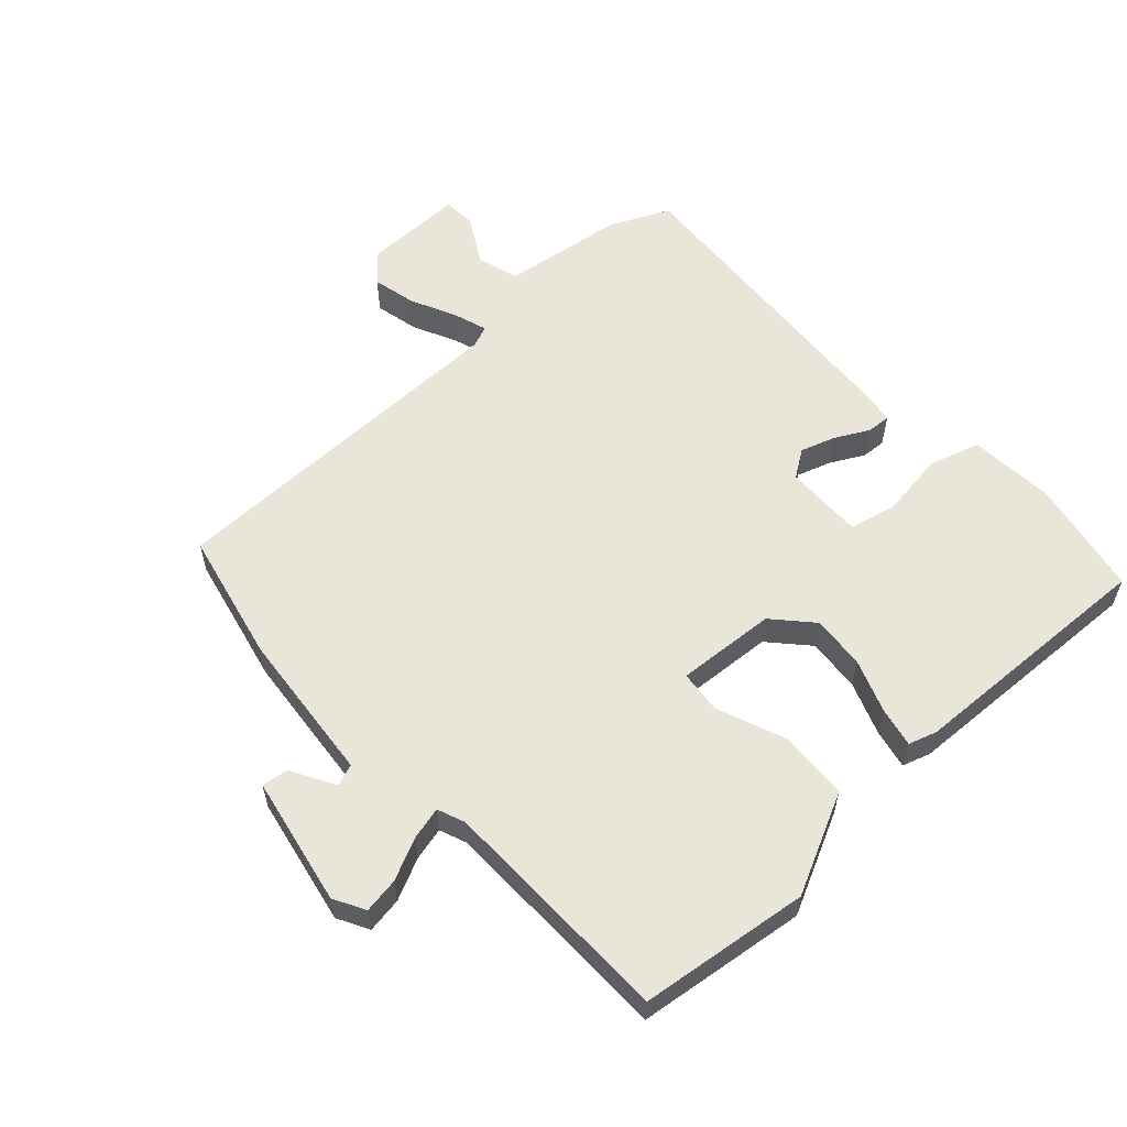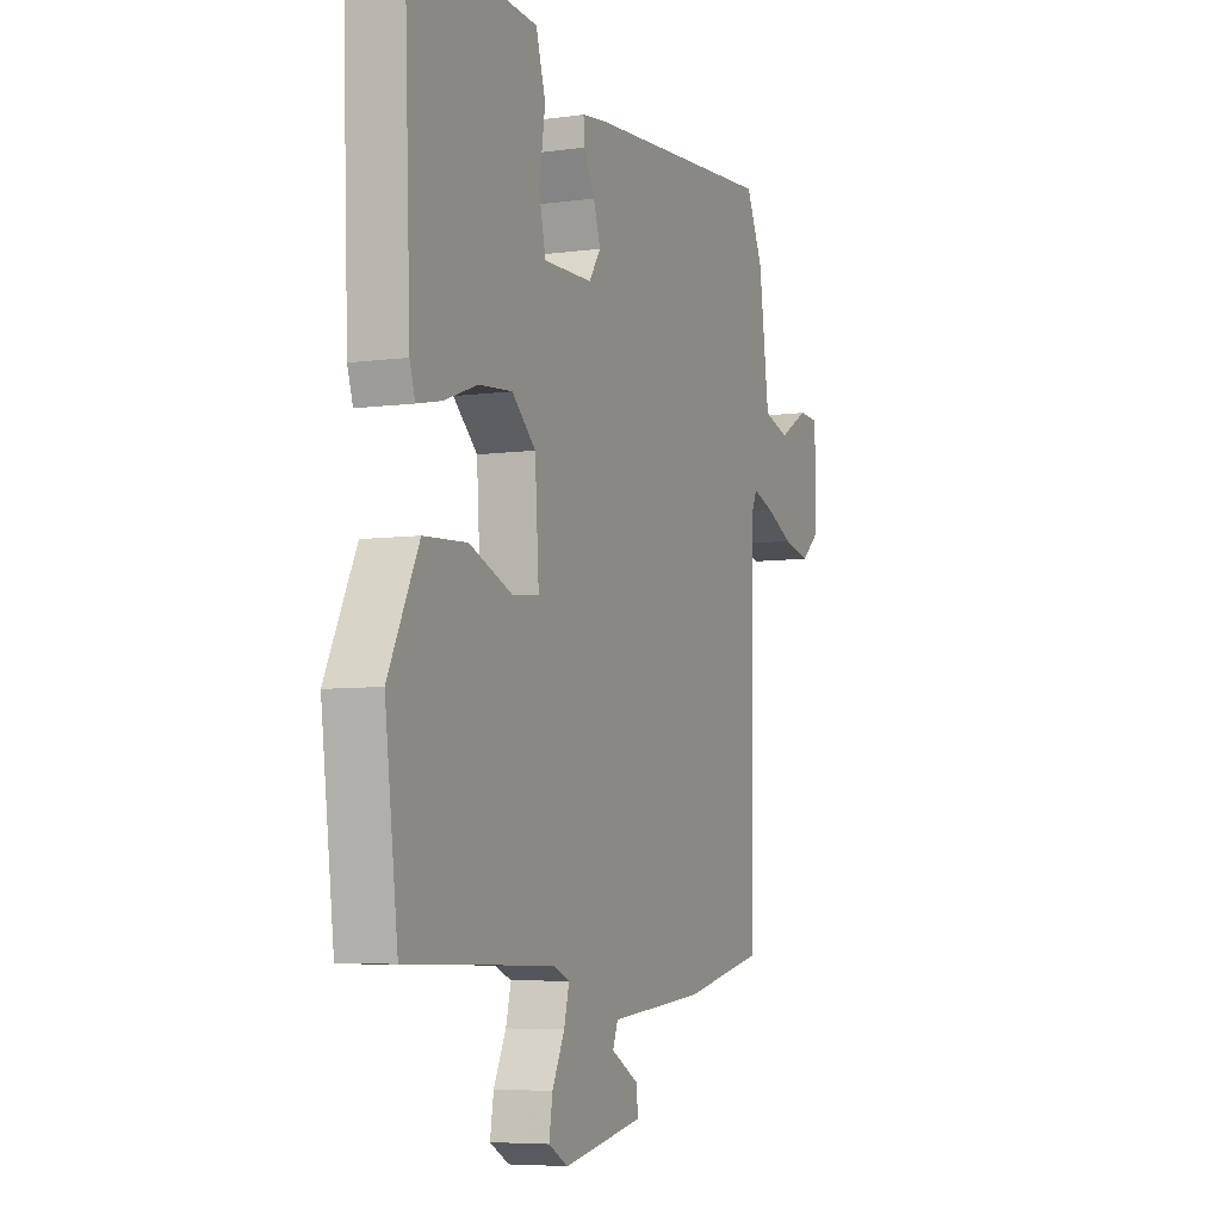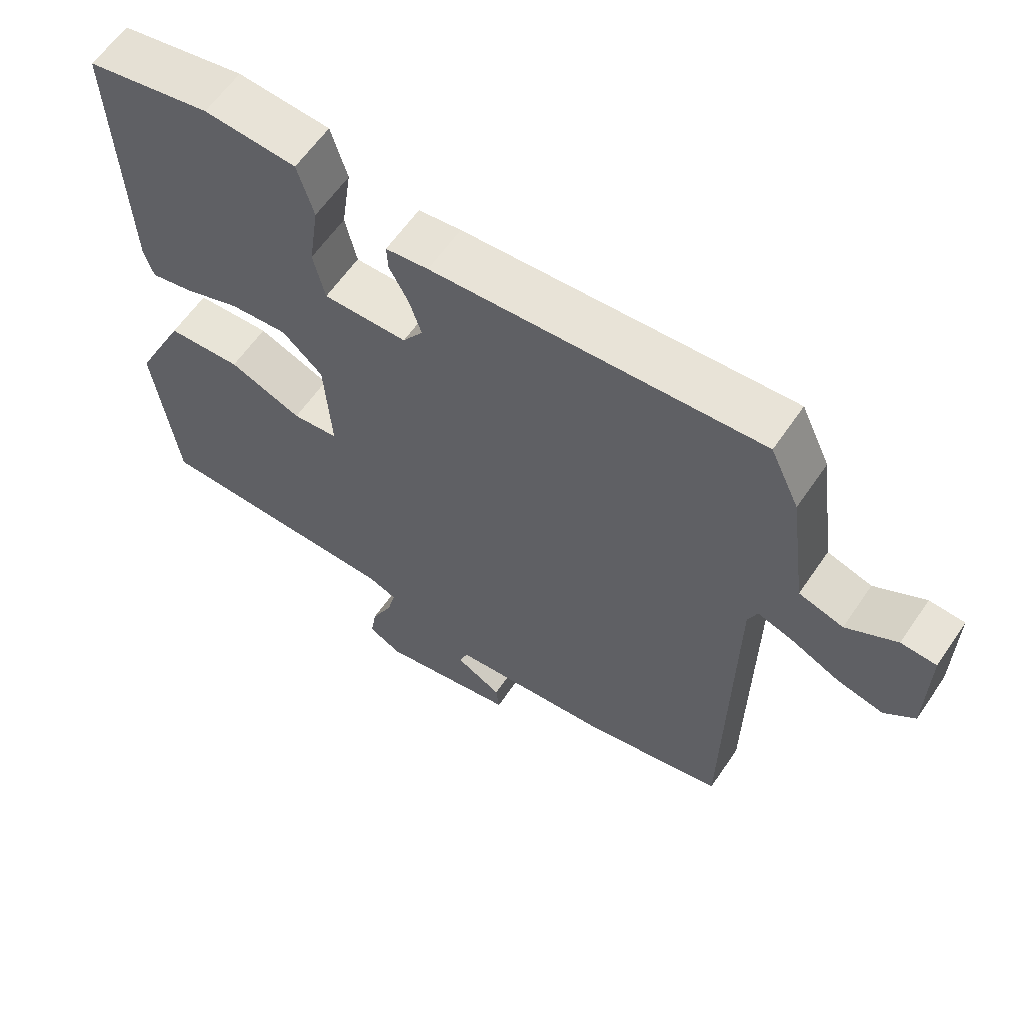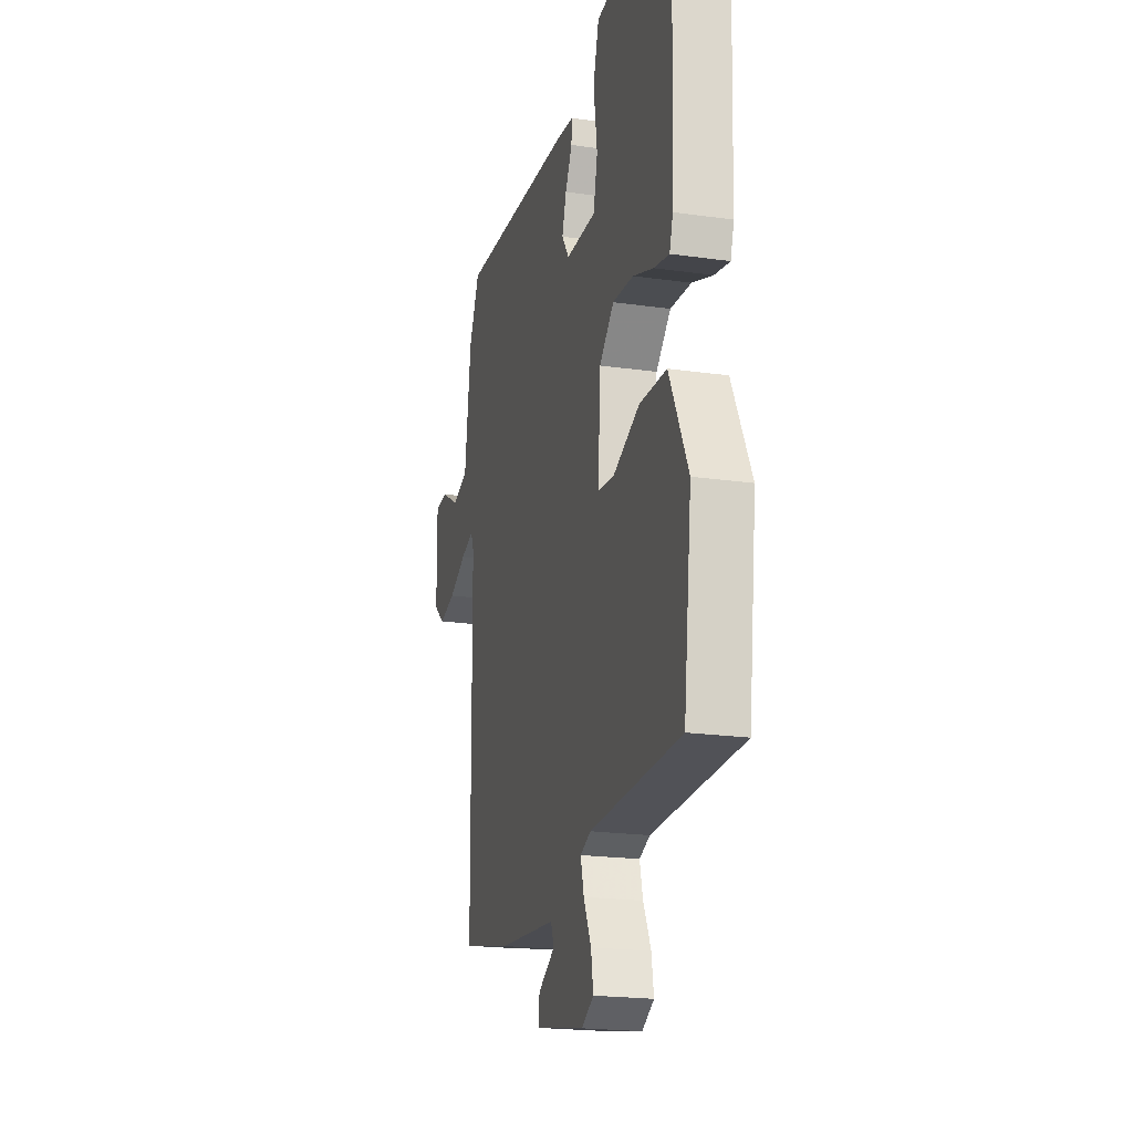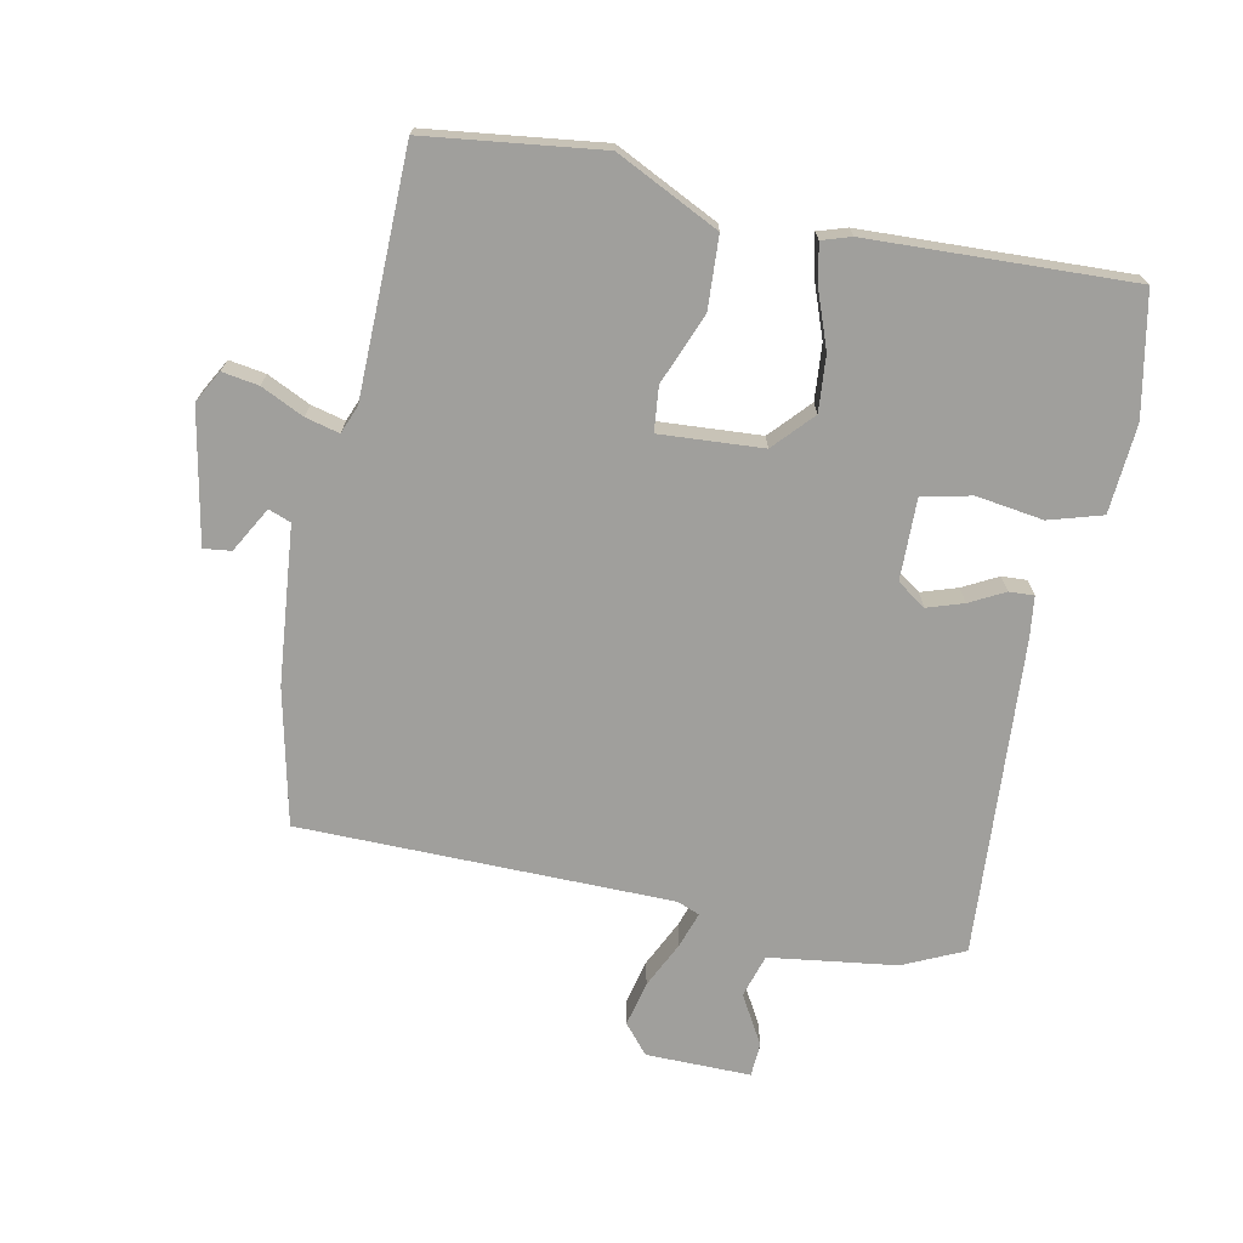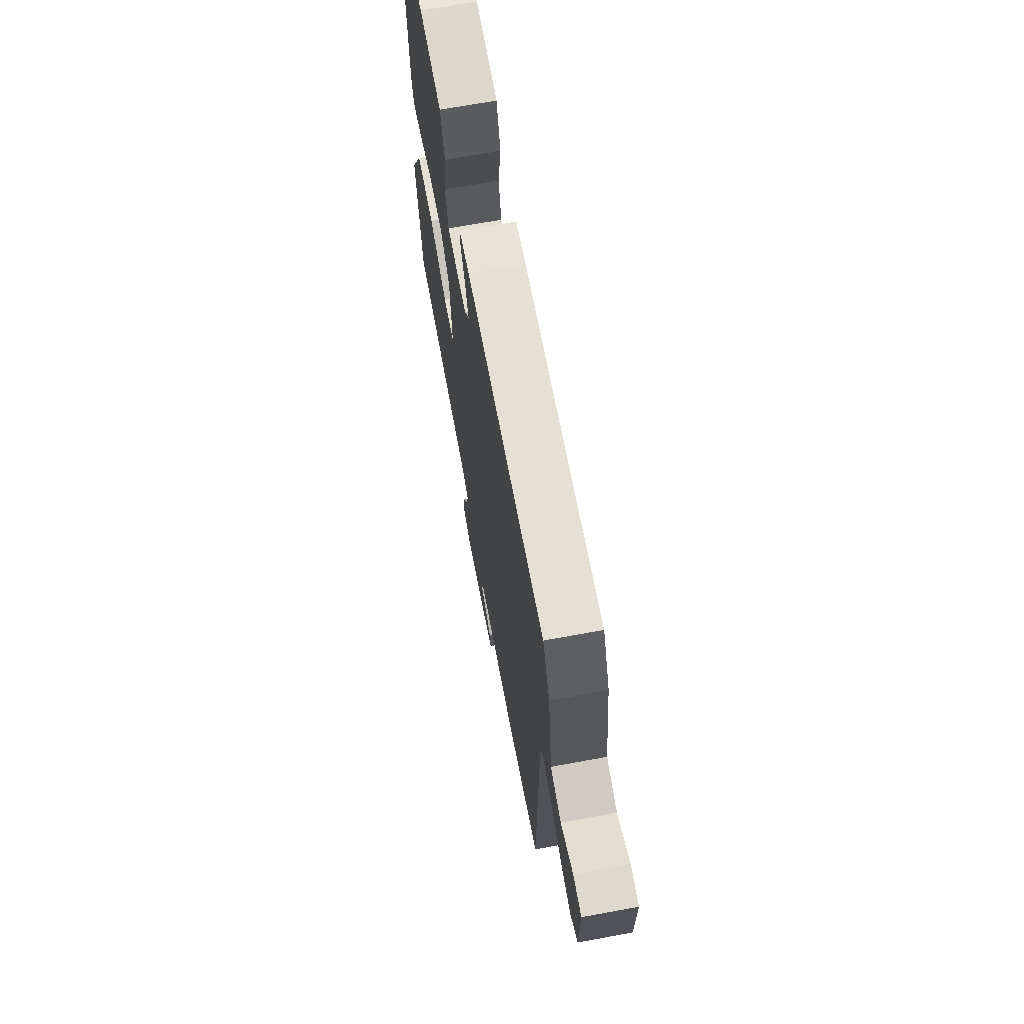
<metadata>
{"format":"obj","ext":"obj","renderer":"f3d","projection":"perspective","resolution":1024,"background":"white","views":[{"elev":58.1,"azim":-132.4,"up":"+Y"},{"elev":-6.1,"azim":-67.2,"up":"+Z"},{"elev":61.1,"azim":34.2,"up":"+Z"},{"elev":-20.6,"azim":-104.5,"up":"+Z"},{"elev":-71.2,"azim":-101.4,"up":"+Y"},{"elev":68.8,"azim":79.6,"up":"+Z"}]}
</metadata>
<code>
v -0.5 0.07 -0.5
v -0.533 0.07 -0.233
v -0.456 0.07 -0.076
v -0.346 0.07 -0.07
v -0.238 0.07 -0.113
v -0.17 0.07 -0.106
v -0.18 0.07 0.051
v -0.24 0.07 0.106
v -0.325 0.07 0.099
v -0.409 0.07 0.068
v -0.471 0.07 0.055
v -0.485 0.07 0.099
v -0.5 0.07 0.5
v -0.316 0.07 0.536
v -0.18 0.07 0.526
v -0.156 0.07 0.445
v -0.171 0.07 0.342
v -0.154 0.07 0.267
v -0.03 0.07 0.269
v 0 0.07 0.313
v -0.018 0.07 0.368
v -0.046 0.07 0.421
v -0.048 0.07 0.459
v 0.015 0.07 0.467
v 0.5 0.07 0.5
v 0.543 0.07 0.407
v 0.569 0.07 0.213
v 0.635 0.07 0.193
v 0.71 0.07 0.236
v 0.762 0.07 0.233
v 0.76 0.07 0.073
v 0.715 0.07 0.035
v 0.646 0.07 0.051
v 0.575 0.07 0.085
v 0.521 0.07 0.103
v 0.507 0.07 0.069
v 0.5 0.07 -0.5
v 0.292 0.07 -0.546
v 0.052 0.07 -0.569
v 0.039 0.07 -0.603
v 0.108 0.07 -0.642
v 0.113 0.07 -0.684
v -0.09 0.07 -0.723
v -0.139 0.07 -0.696
v -0.13 0.07 -0.64
v -0.099 0.07 -0.575
v -0.086 0.07 -0.523
v -0.129 0.07 -0.506
v -0.5 0 -0.5
v -0.533 0 -0.233
v -0.456 0 -0.076
v -0.346 0 -0.07
v -0.238 0 -0.113
v -0.17 0 -0.106
v -0.18 0 0.051
v -0.24 0 0.106
v -0.325 0 0.099
v -0.409 0 0.068
v -0.471 0 0.055
v -0.485 0 0.099
v -0.5 0 0.5
v -0.316 0 0.536
v -0.18 0 0.526
v -0.156 0 0.445
v -0.171 0 0.342
v -0.154 0 0.267
v -0.03 0 0.269
v 0 0 0.313
v -0.018 0 0.368
v -0.046 0 0.421
v -0.048 0 0.459
v 0.015 0 0.467
v 0.5 0 0.5
v 0.543 0 0.407
v 0.569 0 0.213
v 0.635 0 0.193
v 0.71 0 0.236
v 0.762 0 0.233
v 0.76 0 0.073
v 0.715 0 0.035
v 0.646 0 0.051
v 0.575 0 0.085
v 0.521 0 0.103
v 0.507 0 0.069
v 0.5 0 -0.5
v 0.292 0 -0.546
v 0.052 0 -0.569
v 0.039 0 -0.603
v 0.108 0 -0.642
v 0.113 0 -0.684
v -0.09 0 -0.723
v -0.139 0 -0.696
v -0.13 0 -0.64
v -0.099 0 -0.575
v -0.086 0 -0.523
v -0.129 0 -0.506
f 44 45 46
f 43 44 46
f 42 43 46
f 41 42 46
f 40 41 46
f 39 40 46 47
f 39 47 48
f 38 39 48
f 37 38 48
f 36 37 48
f 32 33 34
f 31 32 34
f 30 31 34
f 29 30 34
f 28 29 34
f 27 28 34 35
f 26 27 35
f 25 26 35
f 24 25 35
f 23 24 35
f 22 23 35
f 21 22 35
f 20 21 35 36
f 15 16 17
f 14 15 17
f 13 14 17
f 12 13 17
f 11 12 17
f 10 11 17
f 9 10 17
f 8 9 17 18
f 7 8 18 19
f 3 4 5
f 2 3 5
f 1 2 5
f 48 1 5
f 48 5 6
f 36 48 6
f 20 36 6
f 19 20 6
f 6 7 19
f 94 93 92
f 94 92 91
f 94 91 90
f 94 90 89
f 94 89 88
f 95 94 88 87
f 96 95 87
f 96 87 86
f 96 86 85
f 96 85 84
f 82 81 80
f 82 80 79
f 82 79 78
f 82 78 77
f 82 77 76
f 83 82 76 75
f 83 75 74
f 83 74 73
f 83 73 72
f 83 72 71
f 83 71 70
f 83 70 69
f 84 83 69 68
f 65 64 63
f 65 63 62
f 65 62 61
f 65 61 60
f 65 60 59
f 65 59 58
f 65 58 57
f 66 65 57 56
f 67 66 56 55
f 53 52 51
f 53 51 50
f 53 50 49
f 53 49 96
f 54 53 96
f 54 96 84
f 54 84 68
f 54 68 67
f 67 55 54
f 1 49 50 2
f 2 50 51 3
f 3 51 52 4
f 4 52 53 5
f 5 53 54 6
f 6 54 55 7
f 7 55 56 8
f 8 56 57 9
f 9 57 58 10
f 10 58 59 11
f 11 59 60 12
f 12 60 61 13
f 13 61 62 14
f 14 62 63 15
f 15 63 64 16
f 16 64 65 17
f 17 65 66 18
f 18 66 67 19
f 19 67 68 20
f 20 68 69 21
f 21 69 70 22
f 22 70 71 23
f 23 71 72 24
f 24 72 73 25
f 25 73 74 26
f 26 74 75 27
f 27 75 76 28
f 28 76 77 29
f 29 77 78 30
f 30 78 79 31
f 31 79 80 32
f 32 80 81 33
f 33 81 82 34
f 34 82 83 35
f 35 83 84 36
f 36 84 85 37
f 37 85 86 38
f 38 86 87 39
f 39 87 88 40
f 40 88 89 41
f 41 89 90 42
f 42 90 91 43
f 43 91 92 44
f 44 92 93 45
f 45 93 94 46
f 46 94 95 47
f 47 95 96 48
f 48 96 49 1

</code>
